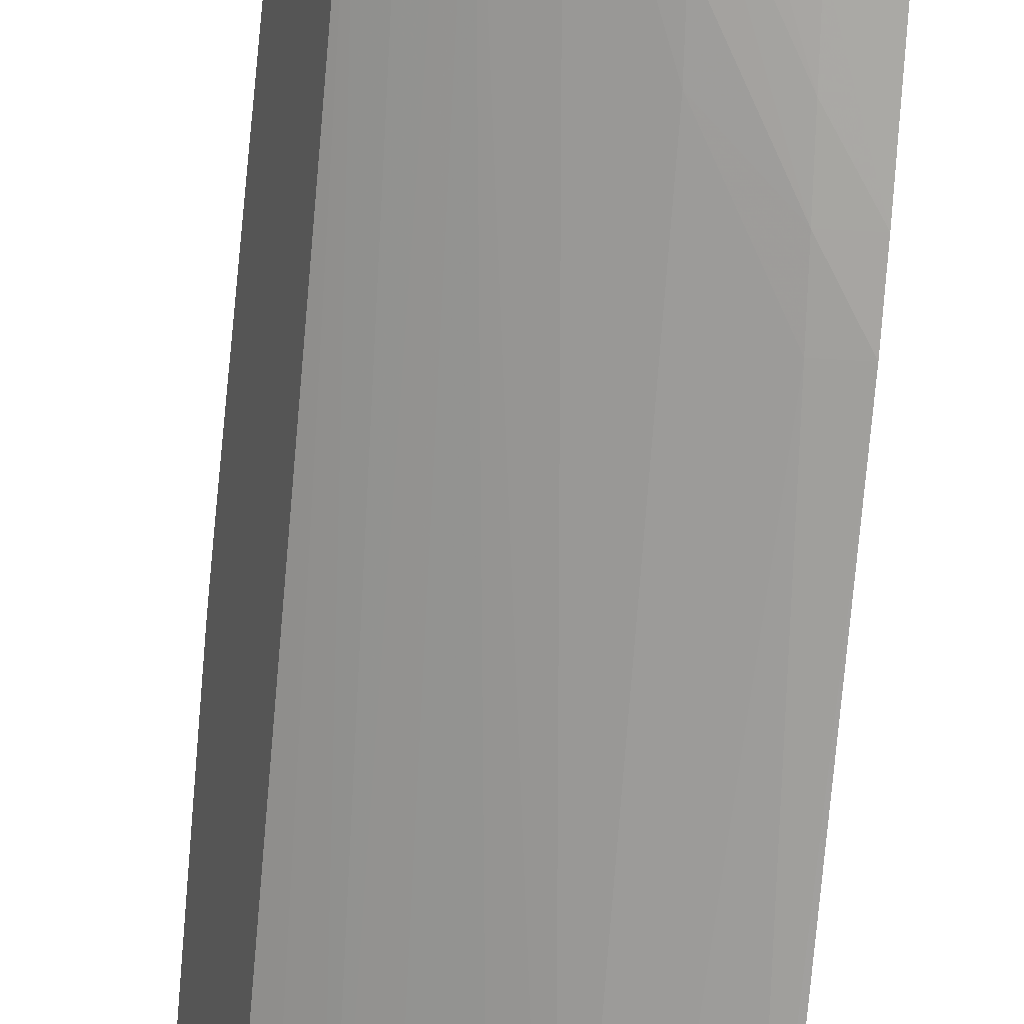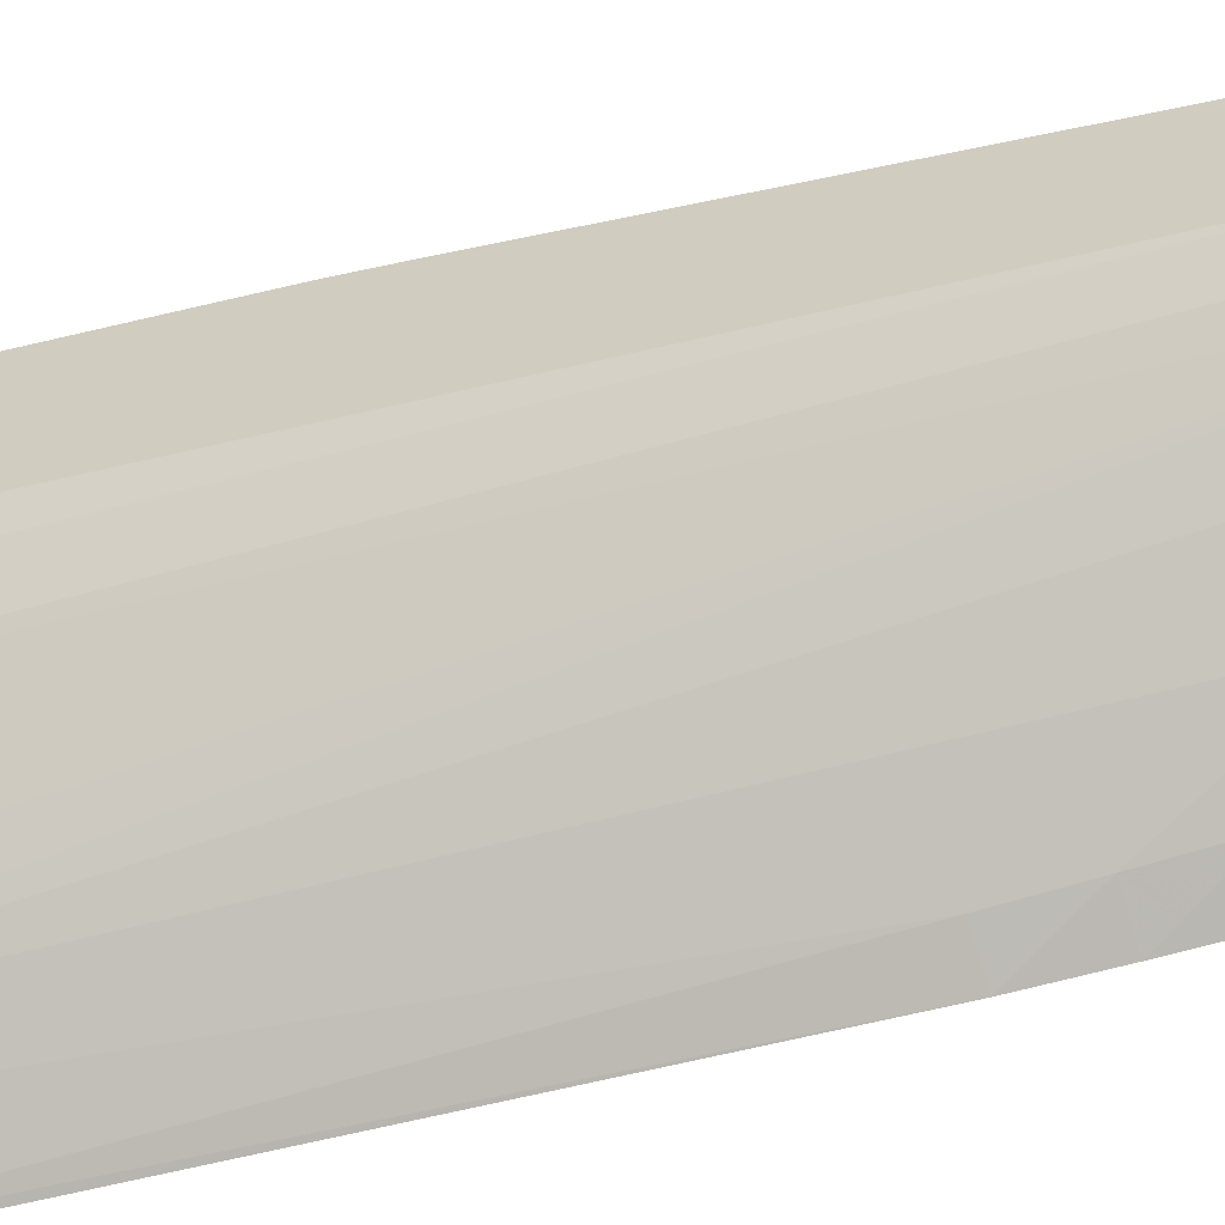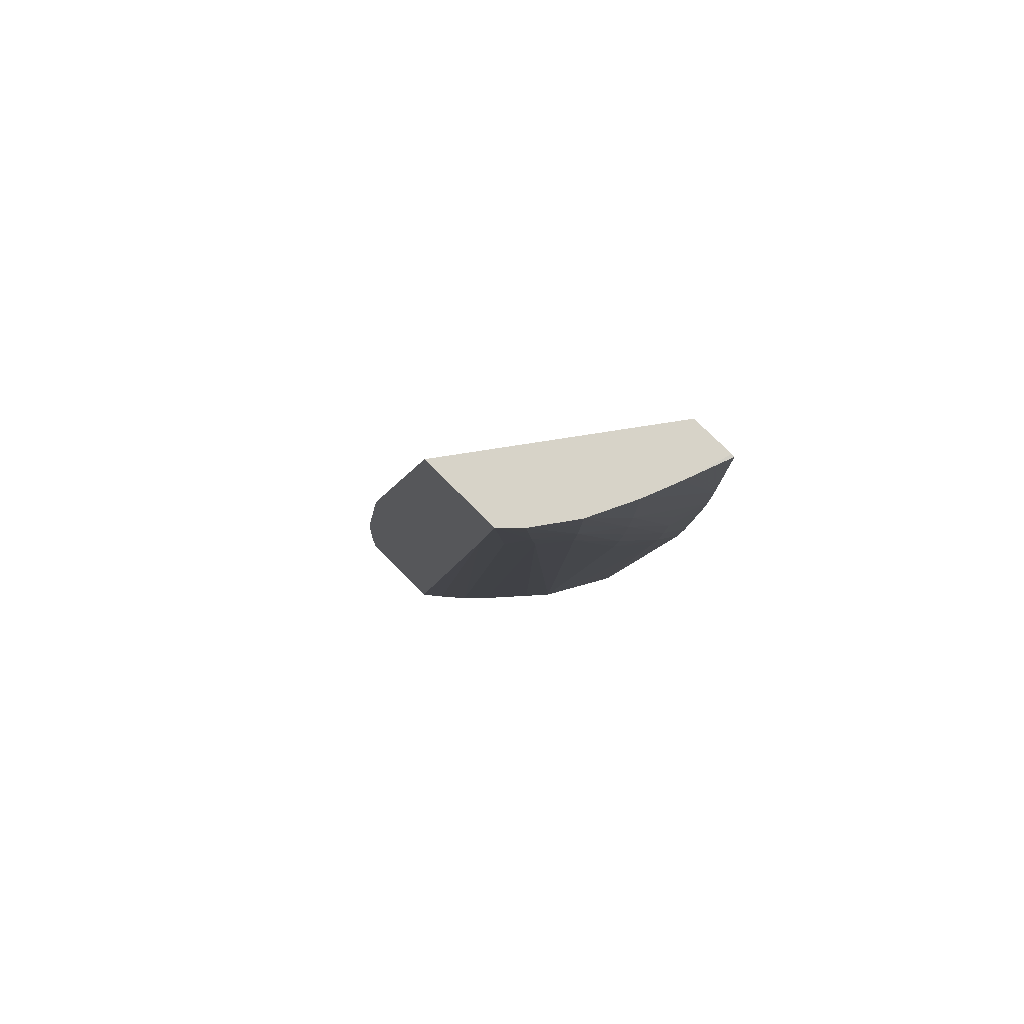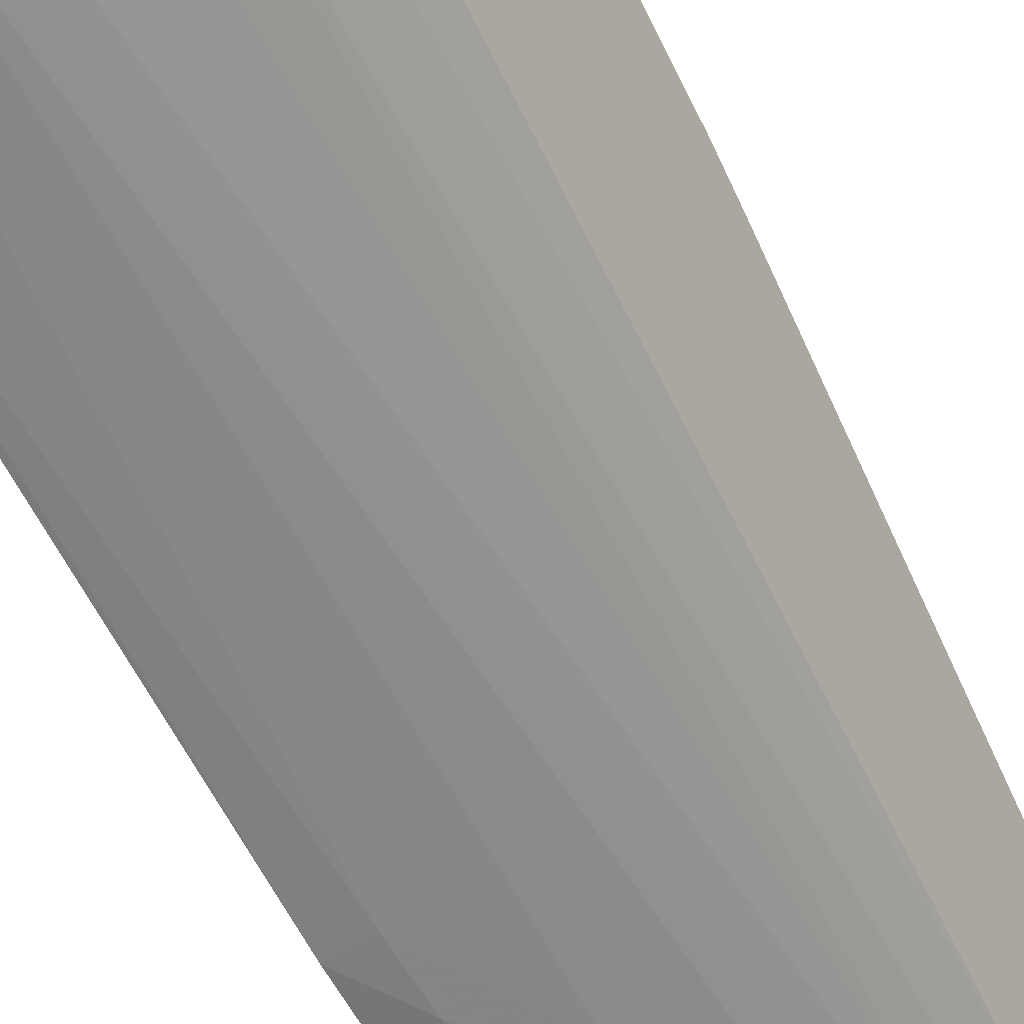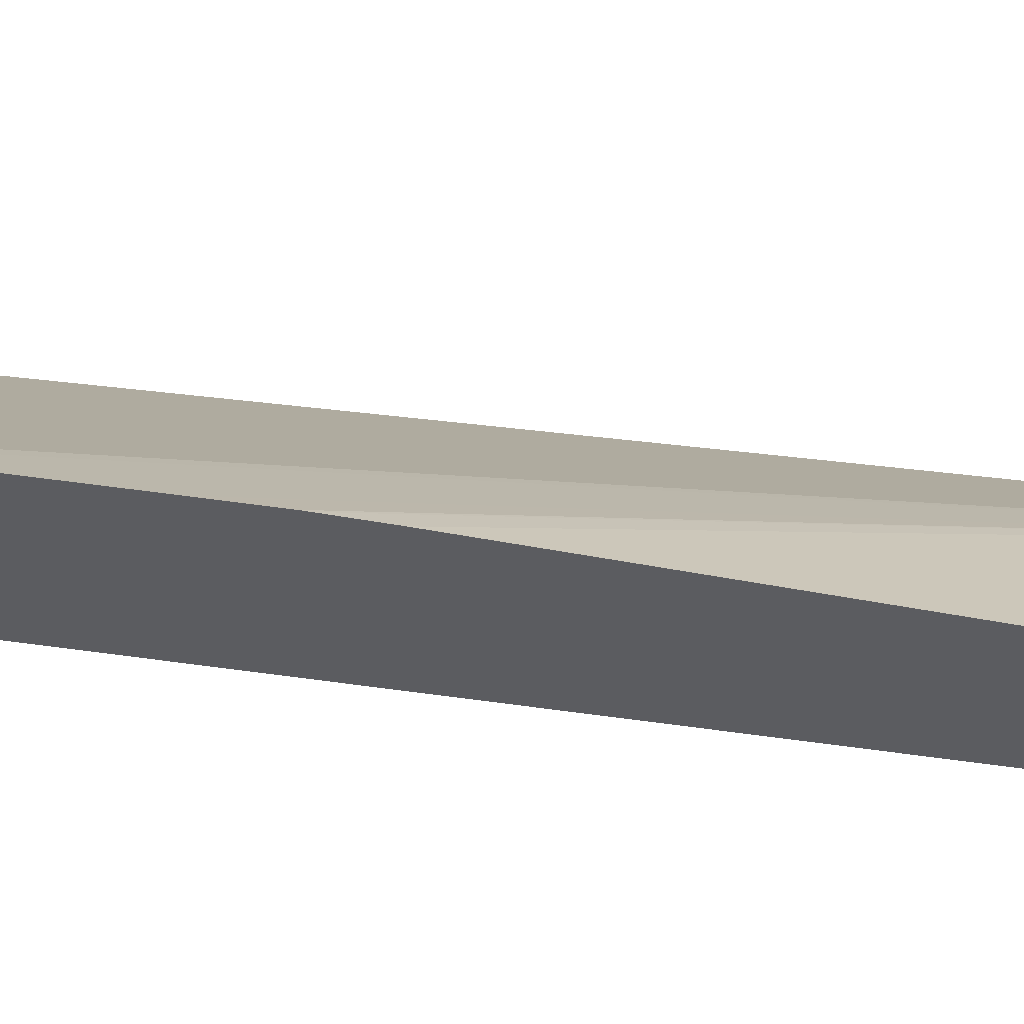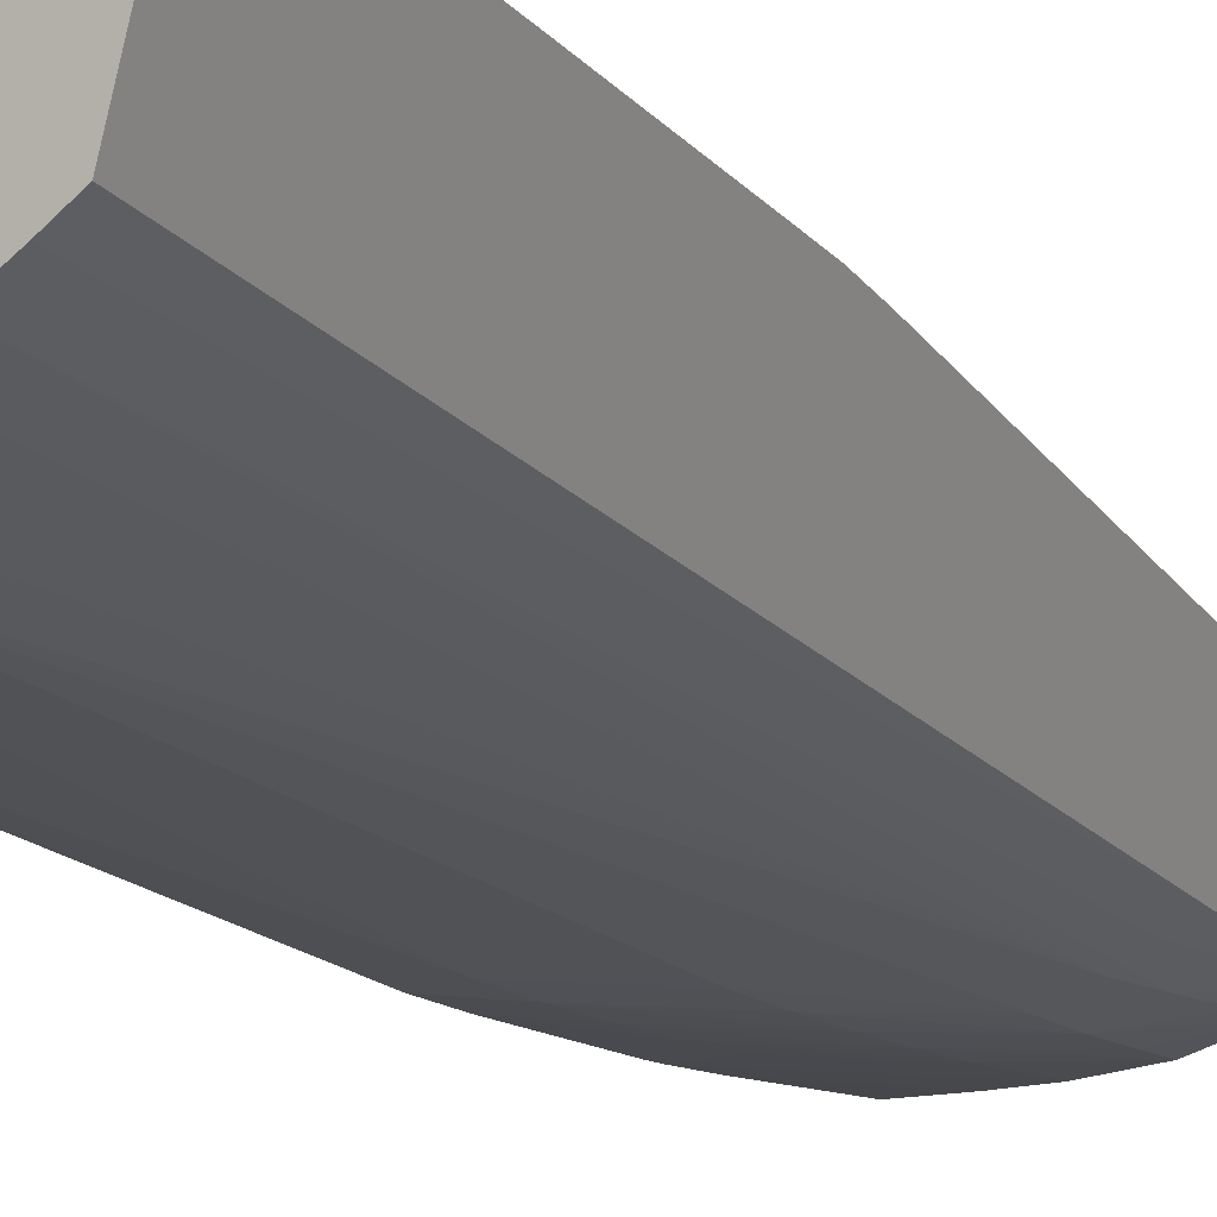
<metadata>
{"format":"obj","ext":"obj","renderer":"f3d","projection":"perspective","resolution":1024,"background":"white","views":[{"elev":-78.5,"azim":178.1,"up":"+Z"},{"elev":-79.9,"azim":106.8,"up":"+Z"},{"elev":78.6,"azim":153.2,"up":"+Y"},{"elev":-50.7,"azim":28.7,"up":"+Z"},{"elev":36.9,"azim":95.2,"up":"+Z"},{"elev":-9.6,"azim":30.3,"up":"+Z"}]}
</metadata>
<code>
v -0.03803 0.04677 0.04029
v -0.04252 0.04676 0.03795
v -0.03803 0.04676 0.04029
v -0.03804 0.04772 0.0403
v -0.04288 0.04684 0.03683
v -0.03804 0.04657 0.04026
v -0.03806 0.04862 0.04028
v -0.03806 0.04868 0.04028
v -0.03809 0.0495 0.04023
v -0.03809 0.04964 0.04022
v -0.04332 0.06472 0.03628
v -0.04201 0.04683 0.03698
v -0.04289 0.04693 0.03681
v -0.04289 0.04772 0.03666
v -0.042 0.04684 0.03698
v -0.03859 0.04669 0.03855
v -0.03813 0.05031 0.04014
v -0.03913 0.0646 0.03767
v -0.04357 0.06478 0.03547
v -0.03831 0.05353 0.03973
v -0.03835 0.05435 0.03962
v -0.03836 0.05445 0.0396
v -0.03841 0.05513 0.03948
v -0.041 0.0468 0.0373
v -0.04143 0.04722 0.03702
v -0.04295 0.04772 0.03665
v -0.04295 0.04778 0.03665
v -0.04289 0.04868 0.03656
v -0.04192 0.04772 0.03686
v -0.03898 0.04671 0.03829
v -0.03948 0.06214 0.03646
v -0.03963 0.06471 0.03612
v -0.04289 0.06478 0.03543
v -0.04359 0.06477 0.03541
v -0.04001 0.04676 0.03772
v -0.0409 0.04772 0.0372
v -0.04289 0.05733 0.03569
v -0.04192 0.05926 0.03573
v -0.04096 0.06214 0.03575
v -0.04033 0.06214 0.03599
v -0.043 0.04868 0.03655
v -0.04342 0.05733 0.03561
v -0.03949 0.04674 0.03797
v -0.03984 0.06214 0.03624
v -0.04013 0.06407 0.03591
v -0.04007 0.06473 0.03589
v -0.04022 0.0631 0.03595
v -0.04263 0.06478 0.03544
v -0.04356 0.06214 0.03541
v -0.04289 0.0583 0.0356
v -0.04192 0.06022 0.03565
v -0.04096 0.0631 0.03568
v -0.04346 0.0583 0.03554
v -0.04096 0.06475 0.03561
v -0.04096 0.06407 0.03563
v -0.04192 0.06477 0.03548
v -0.04354 0.06118 0.03541
v -0.04289 0.05926 0.03554
v -0.04192 0.06118 0.03559
v -0.04192 0.06214 0.03554
v -0.04353 0.06087 0.03542
v -0.04289 0.06022 0.03549
v -0.04192 0.06311 0.03551
v -0.04289 0.06118 0.03547
f 1 2 3
f 1 3 6
f 1 6 16
f 1 16 31
f 1 31 32
f 1 32 18
f 1 18 23
f 1 23 22
f 1 22 21
f 1 21 20
f 1 20 17
f 1 17 10
f 1 10 9
f 1 9 8
f 1 8 7
f 1 7 4
f 1 4 2
f 2 5 12
f 2 12 24
f 2 24 35
f 2 35 43
f 2 43 30
f 2 30 16
f 2 16 6
f 2 6 3
f 2 4 7
f 2 7 8
f 2 8 9
f 2 9 10
f 2 10 11
f 2 11 19
f 2 19 34
f 2 34 49
f 2 49 57
f 2 57 61
f 2 61 53
f 2 53 42
f 2 42 41
f 2 41 27
f 2 27 26
f 2 26 13
f 2 13 5
f 5 13 14
f 5 14 15
f 5 15 12
f 10 17 11
f 11 18 32
f 11 32 46
f 11 46 54
f 11 54 56
f 11 56 48
f 11 48 33
f 11 33 19
f 11 17 20
f 11 20 21
f 11 21 22
f 11 22 23
f 11 23 18
f 12 15 25
f 12 25 24
f 13 26 14
f 14 26 27
f 14 27 28
f 14 28 29
f 14 29 25
f 14 25 15
f 16 30 31
f 19 33 34
f 24 25 35
f 25 36 35
f 25 29 37
f 25 37 38
f 25 38 39
f 25 39 40
f 25 40 36
f 27 41 28
f 28 41 42
f 28 42 37
f 28 37 29
f 30 43 31
f 31 44 32
f 31 43 44
f 32 45 46
f 32 44 47
f 32 47 45
f 33 48 49
f 33 49 34
f 35 36 40
f 35 40 47
f 35 47 43
f 37 42 50
f 37 50 38
f 38 50 51
f 38 51 39
f 39 51 52
f 39 52 47
f 39 47 40
f 42 53 50
f 43 47 44
f 45 47 52
f 45 52 46
f 46 52 55
f 46 55 54
f 48 56 49
f 49 56 57
f 50 53 58
f 50 58 59
f 50 59 51
f 51 59 52
f 52 59 60
f 52 60 55
f 53 61 62
f 53 62 58
f 54 55 60
f 54 60 63
f 54 63 56
f 56 63 57
f 57 63 64
f 57 64 61
f 58 62 60
f 58 60 59
f 60 62 63
f 61 64 62
f 62 64 63

</code>
